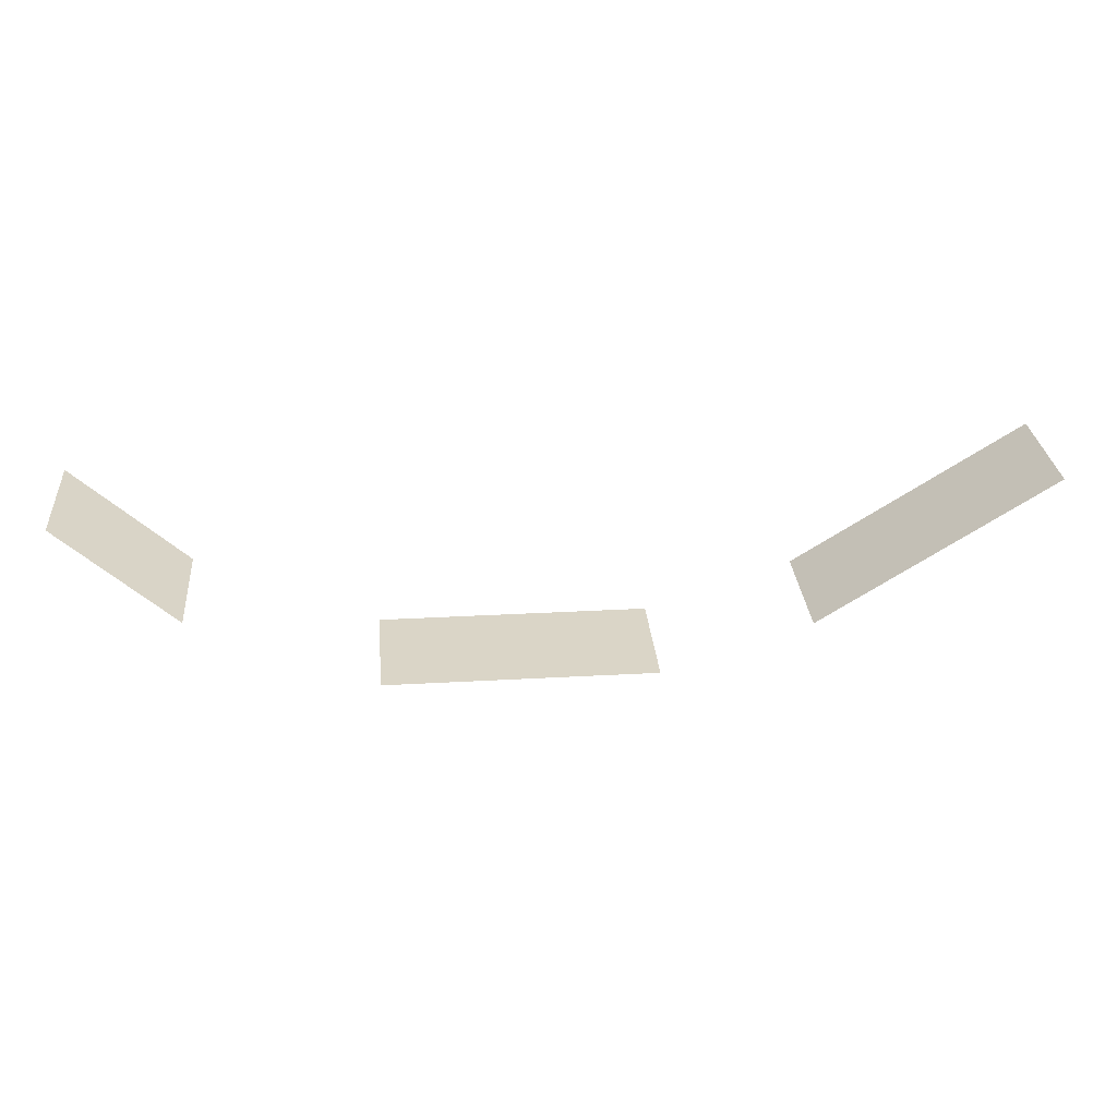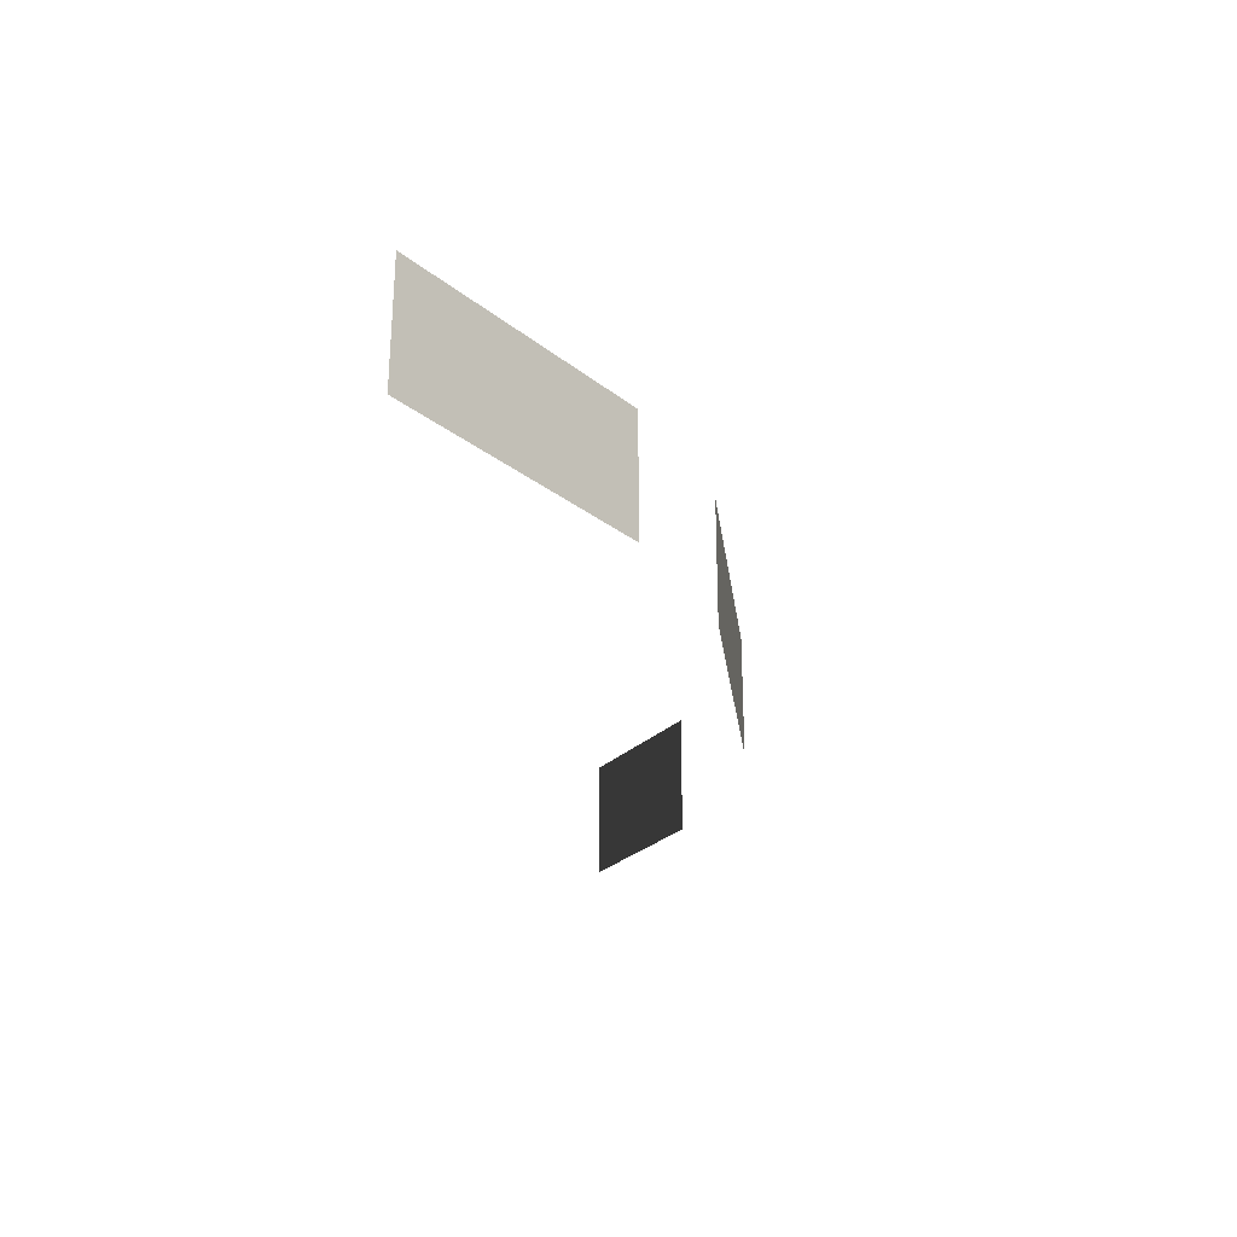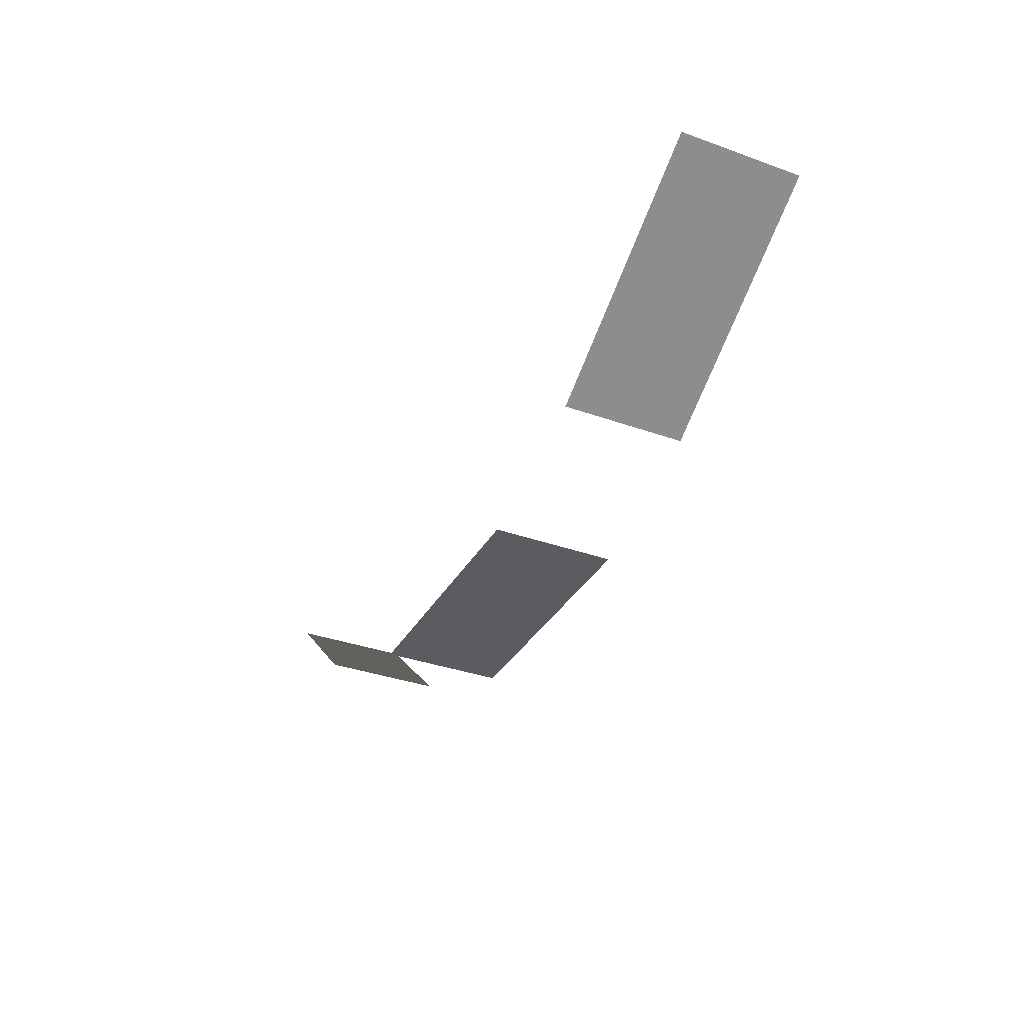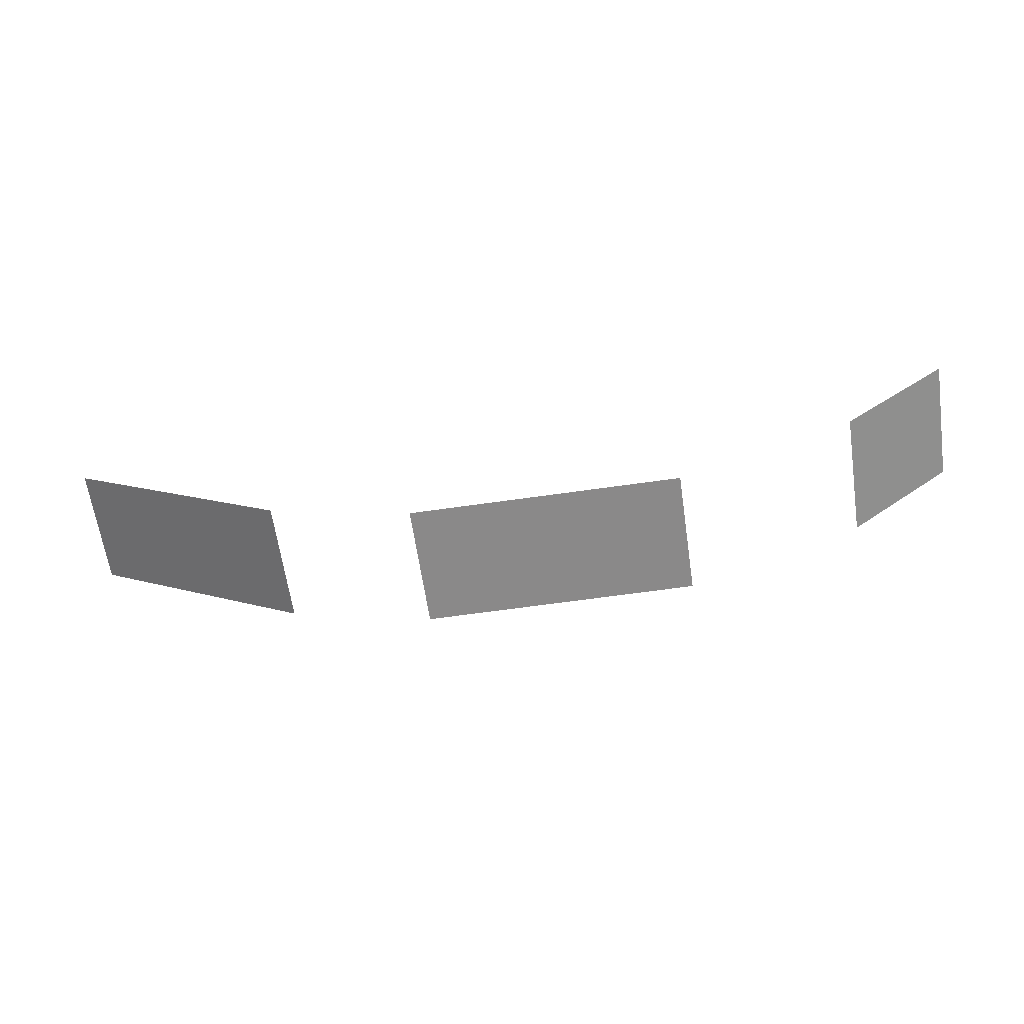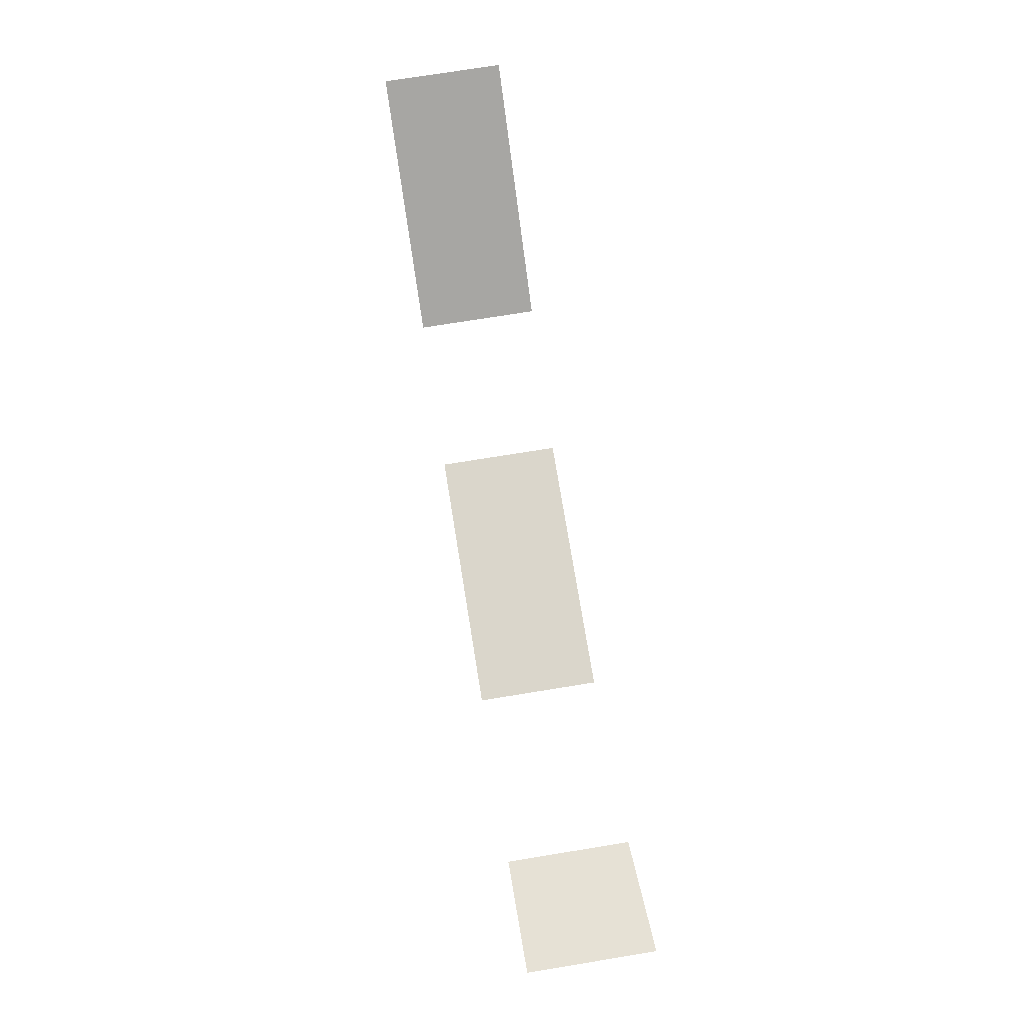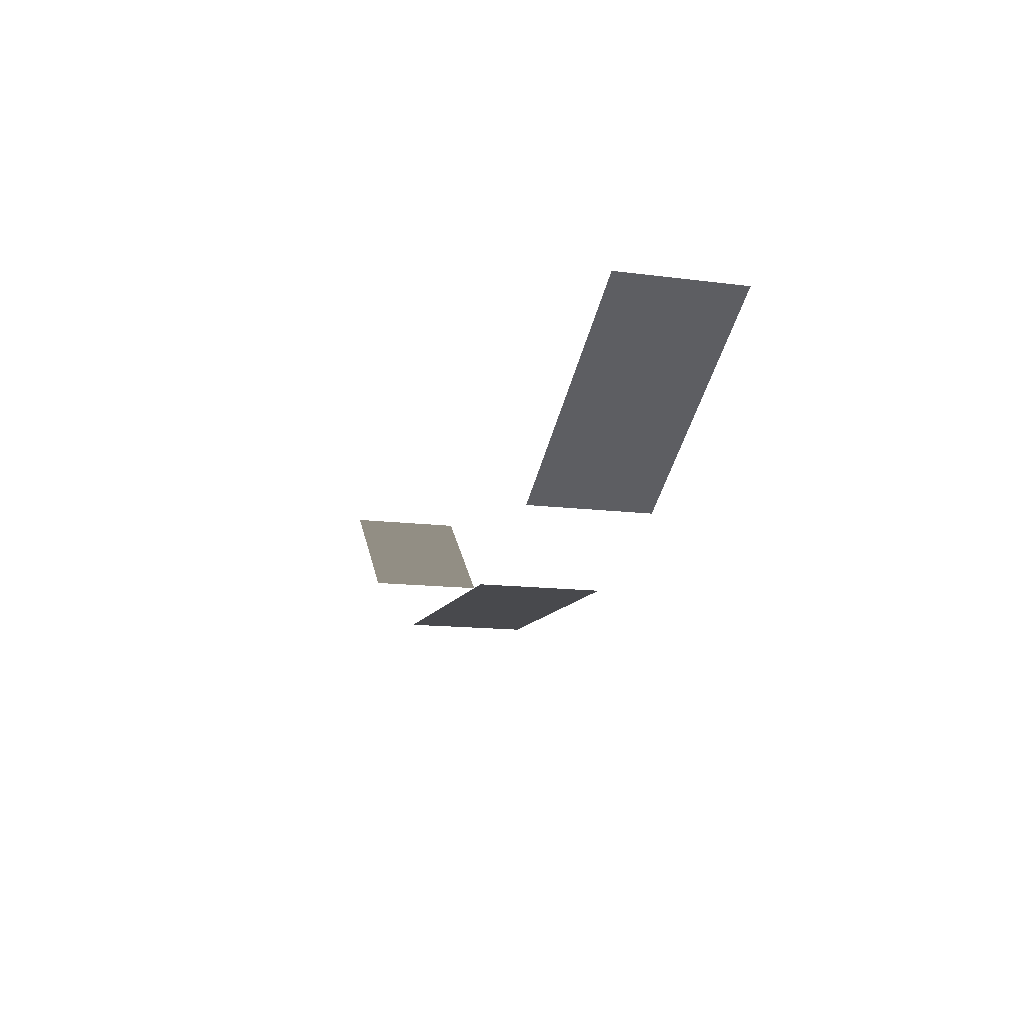
<metadata>
{"format":"obj","ext":"obj","renderer":"f3d","projection":"perspective","resolution":1024,"background":"white","views":[{"elev":29.0,"azim":-4.8,"up":"+Z"},{"elev":-27.5,"azim":97.7,"up":"+Y"},{"elev":-34.4,"azim":64.2,"up":"+Z"},{"elev":-63.3,"azim":-171.7,"up":"+Z"},{"elev":74.1,"azim":-99.2,"up":"+Z"},{"elev":-12.5,"azim":72.7,"up":"+Z"}]}
</metadata>
<code>
v  -37.29 5.5 -31.13
v  37.29 5.5 -31.13
v  37.29 39.43 -31.13
v  -37.29 39.43 -31.13
g Box001
f 1 2 3
f 3 4 1
v  77.88 5.5 -17.8
v  140.8 5.5 22.31
v  140.8 39.43 22.31
v  77.88 39.43 -17.8
g Box002
f 5 6 7
f 7 8 5
v  -118 5.5 18.93
v  -87.03 5.5 -9.408
v  -87.03 39.43 -9.408
v  -118 39.43 18.93
g Box003
f 9 10 11
f 11 12 9

</code>
